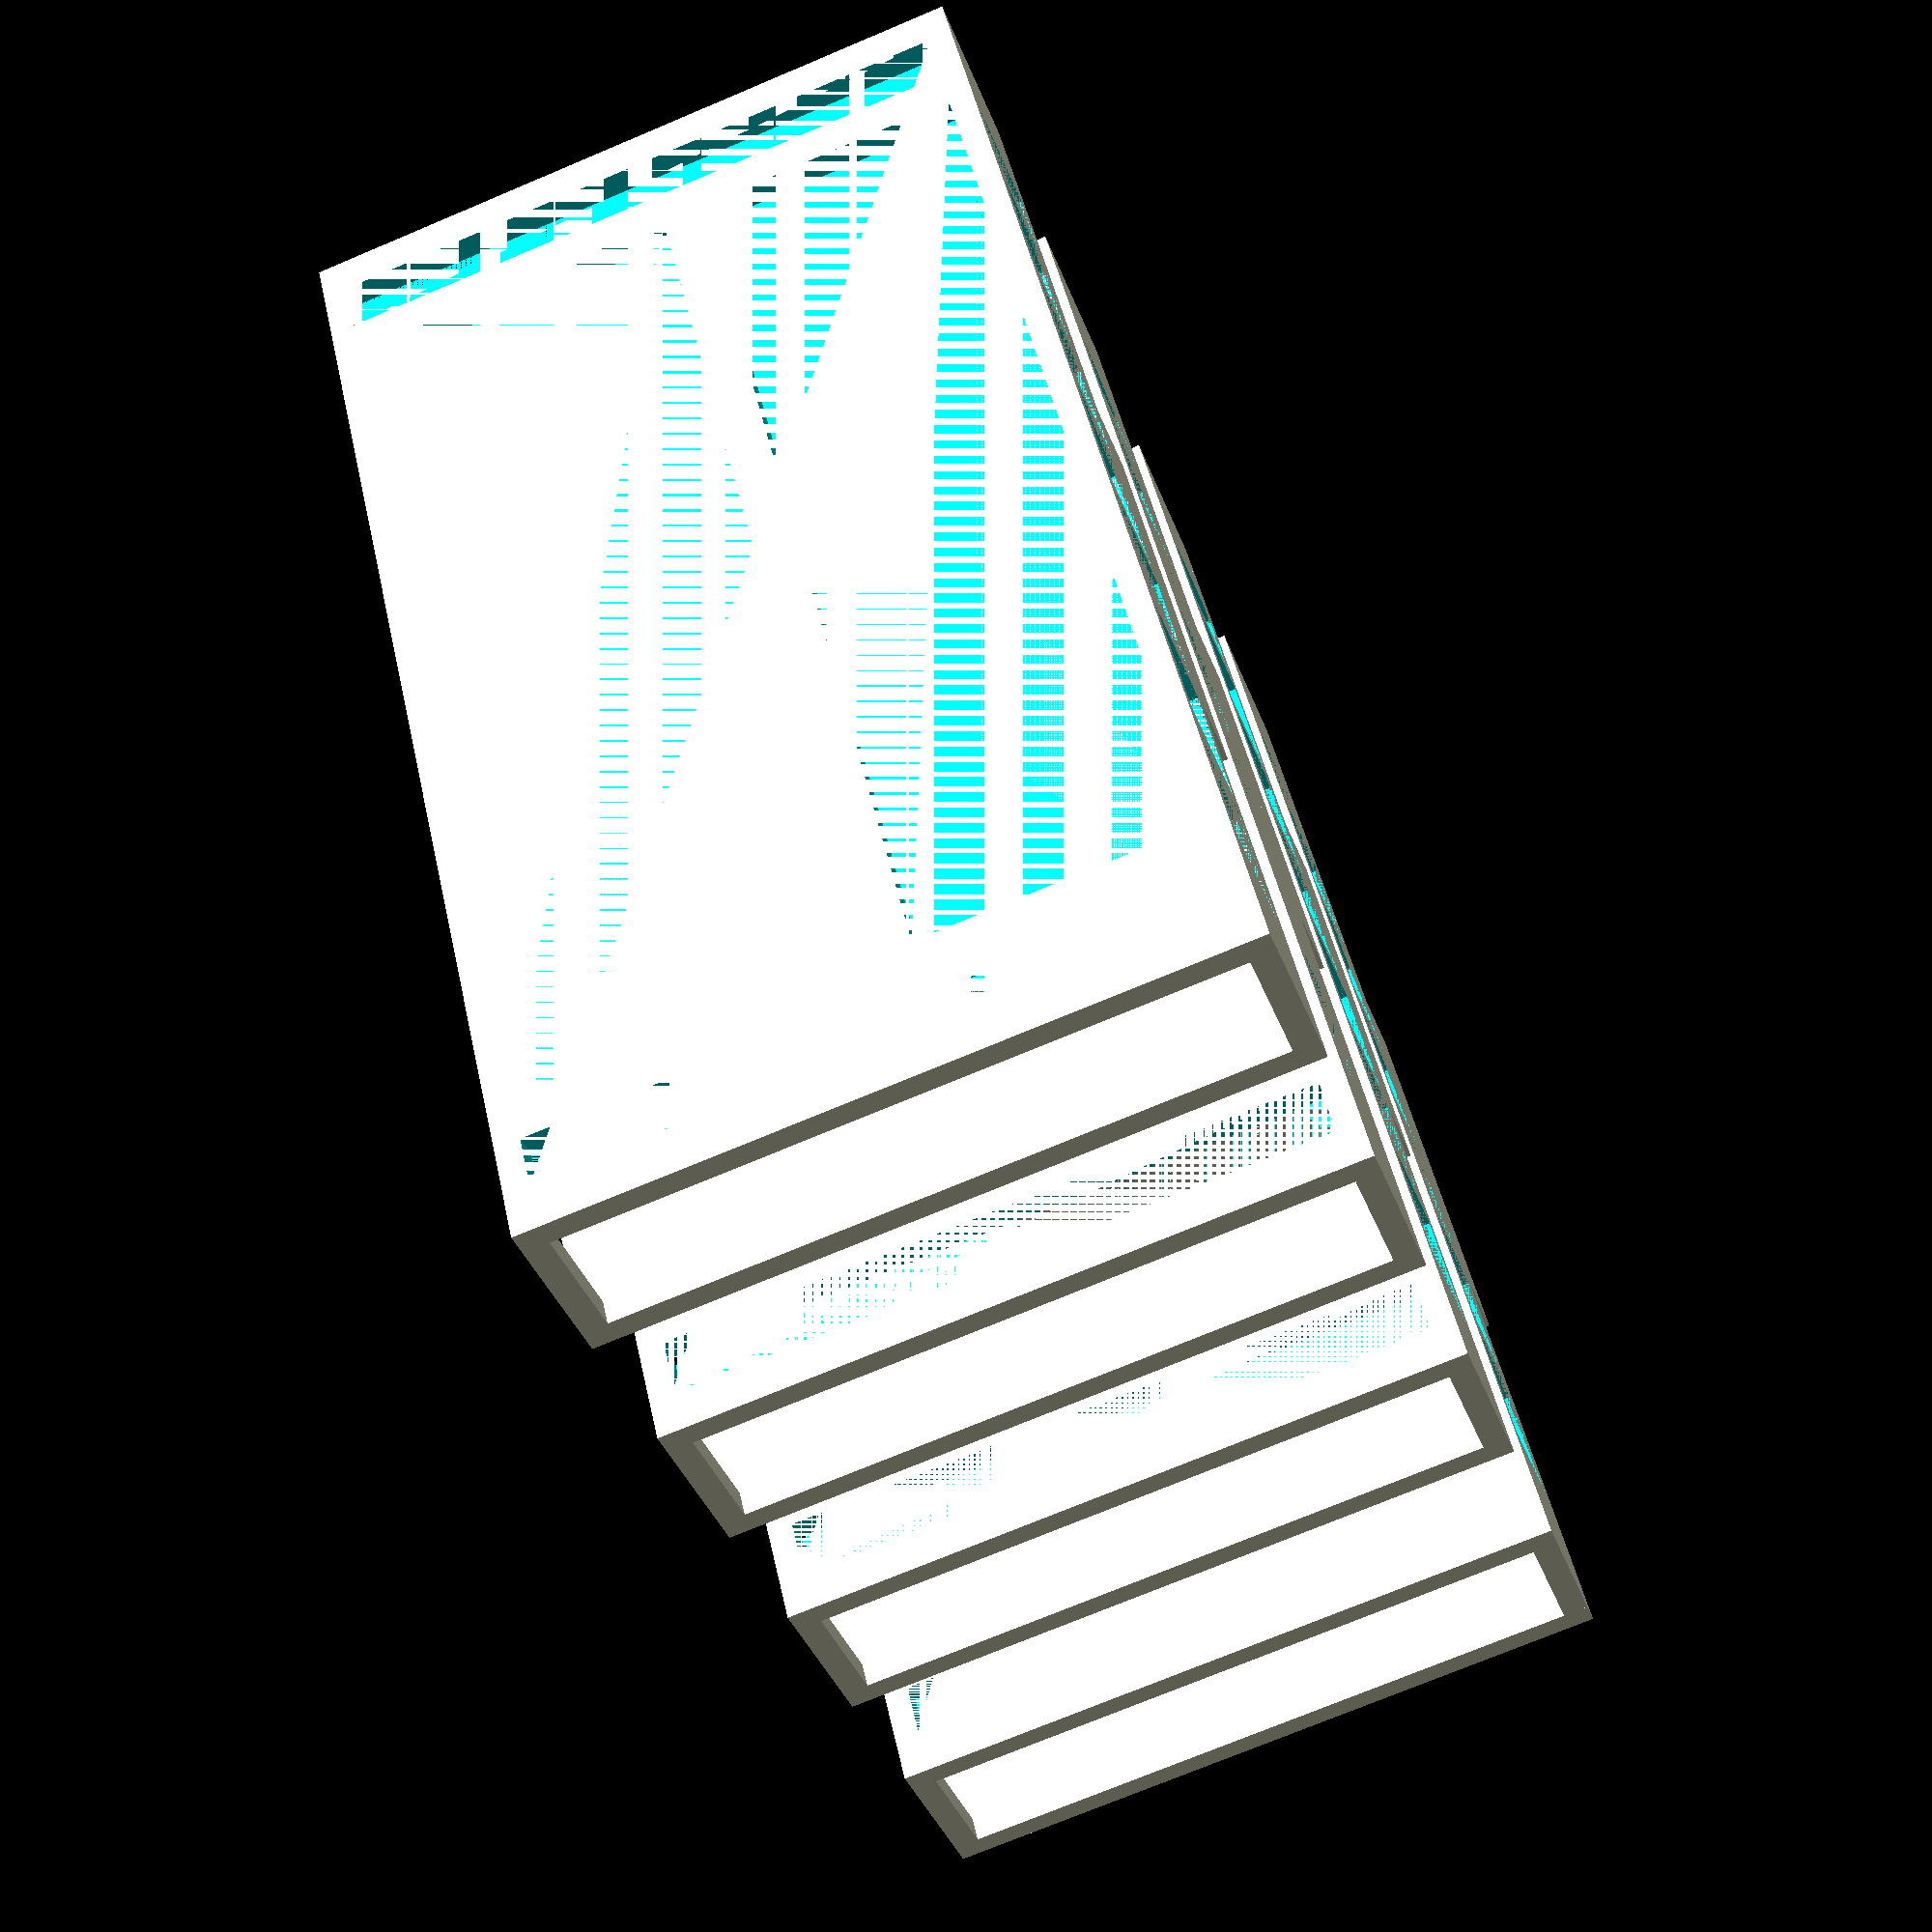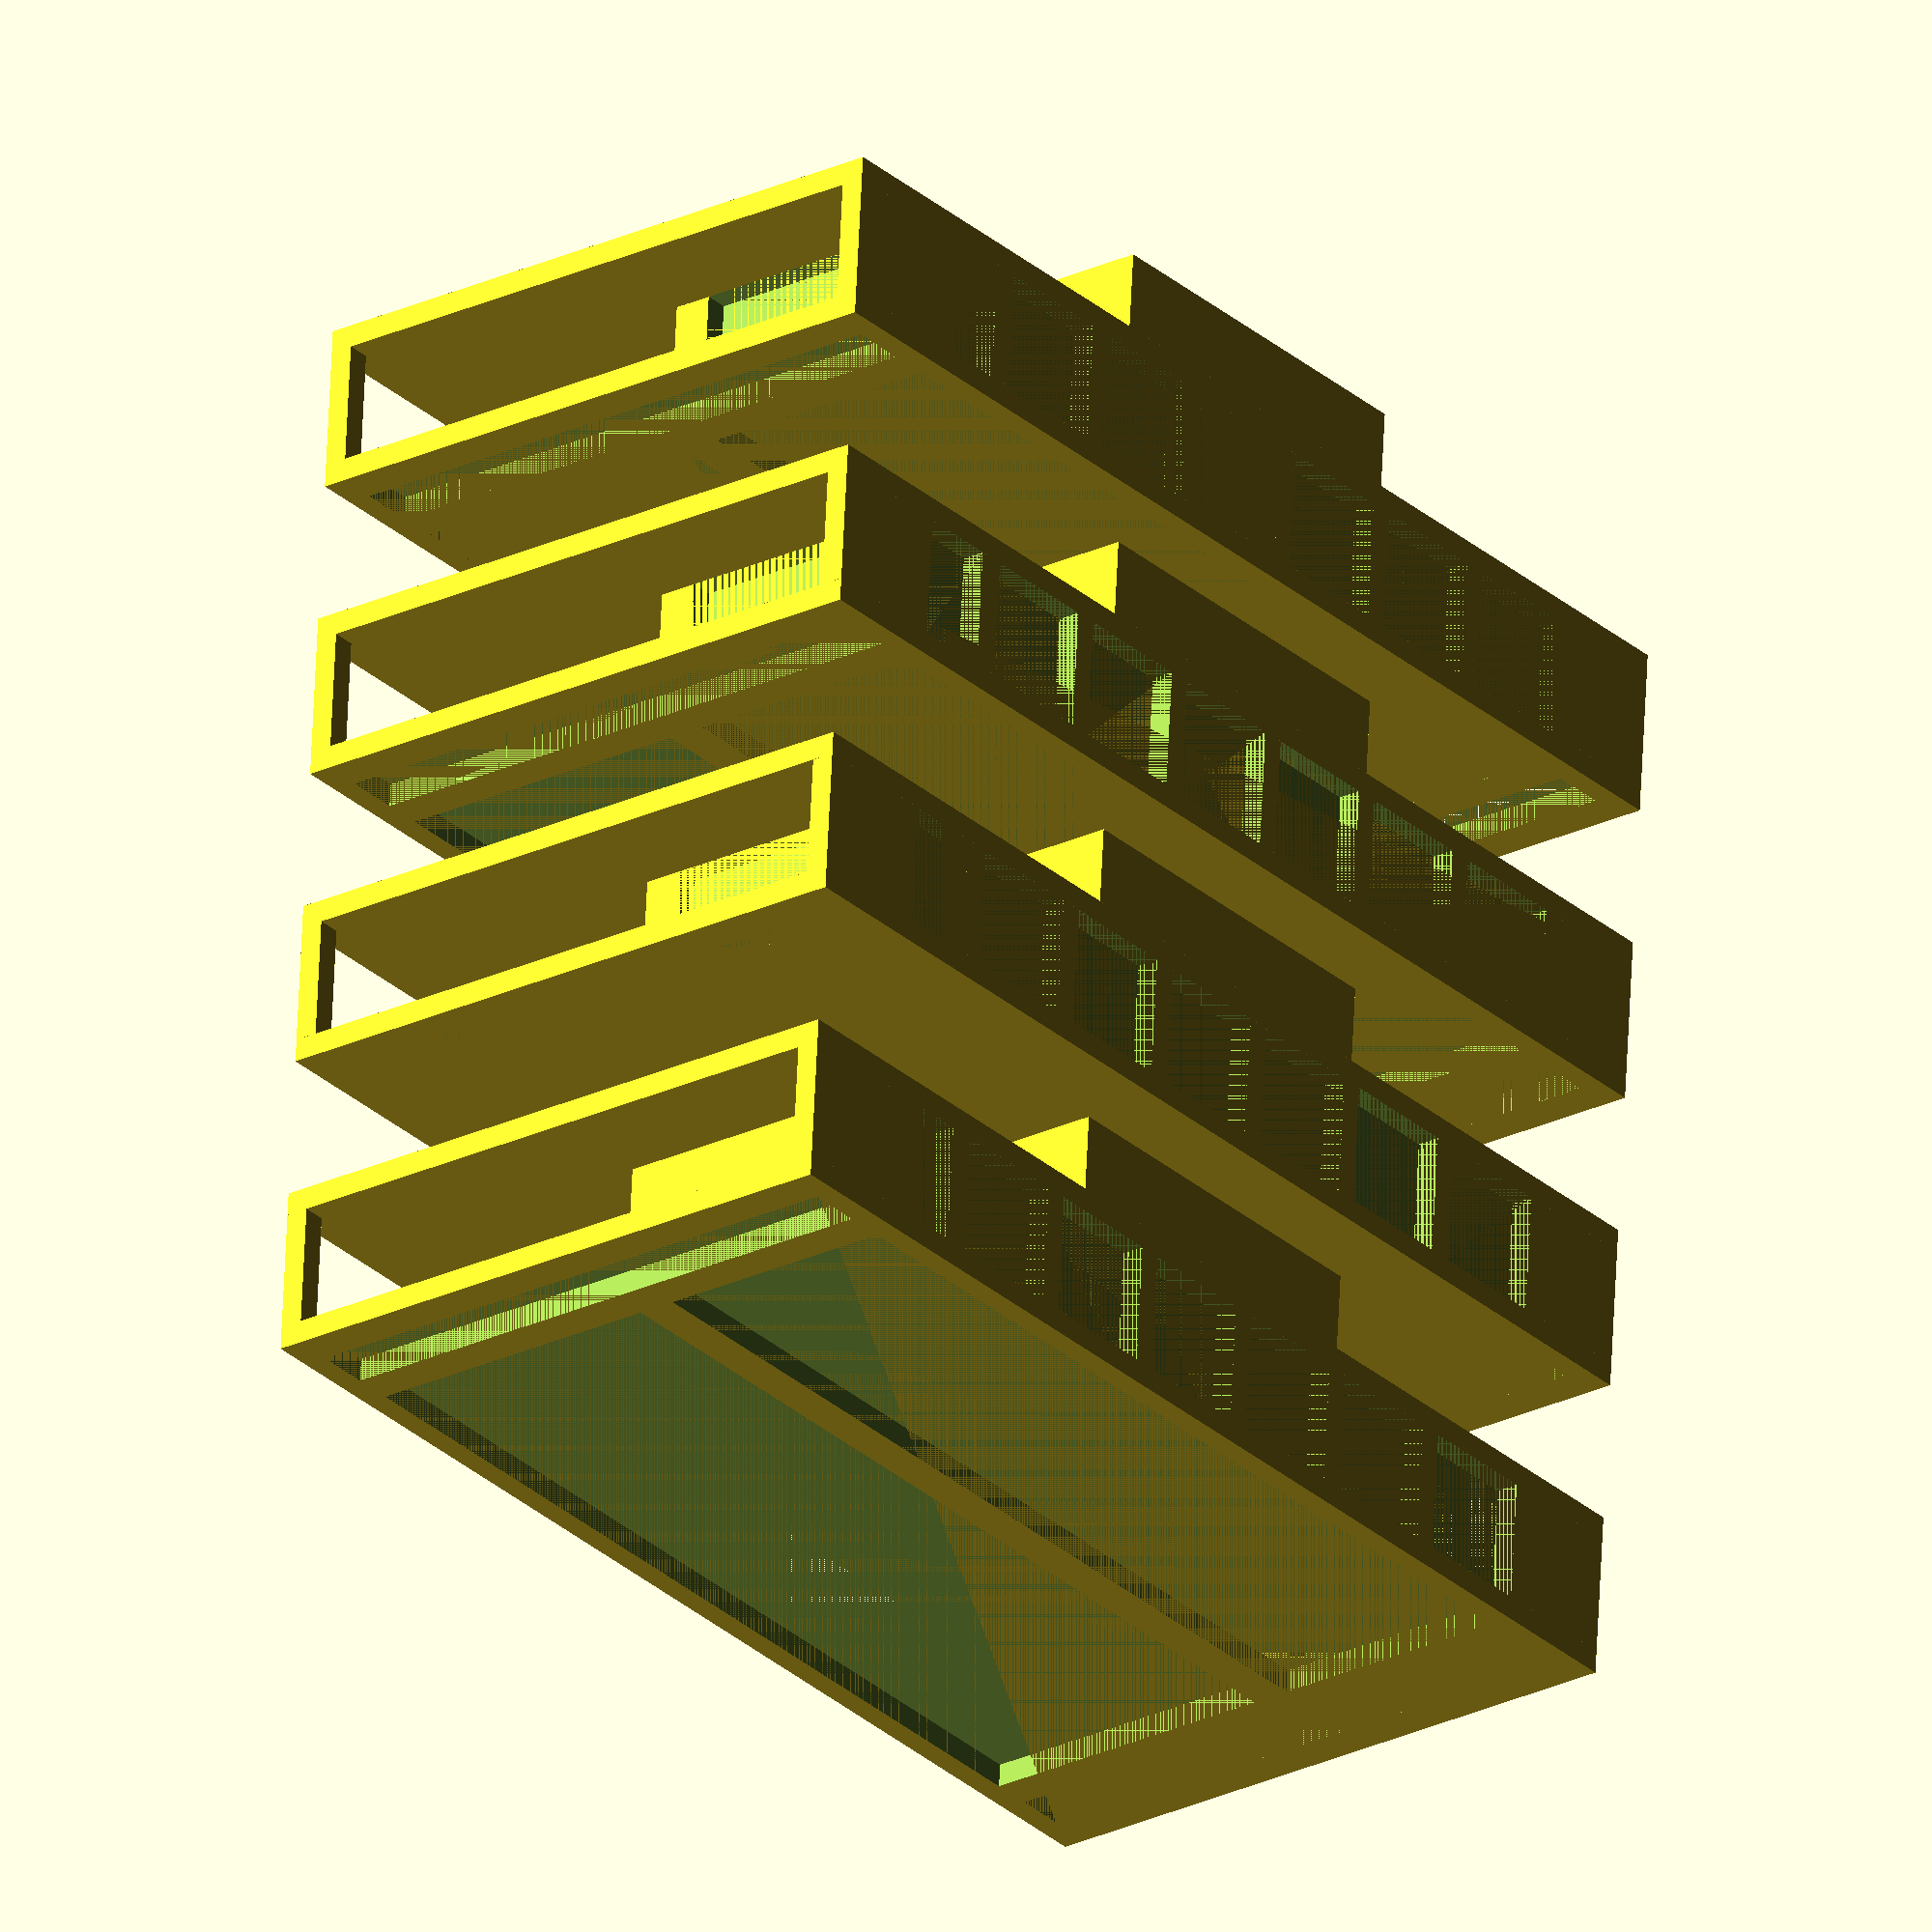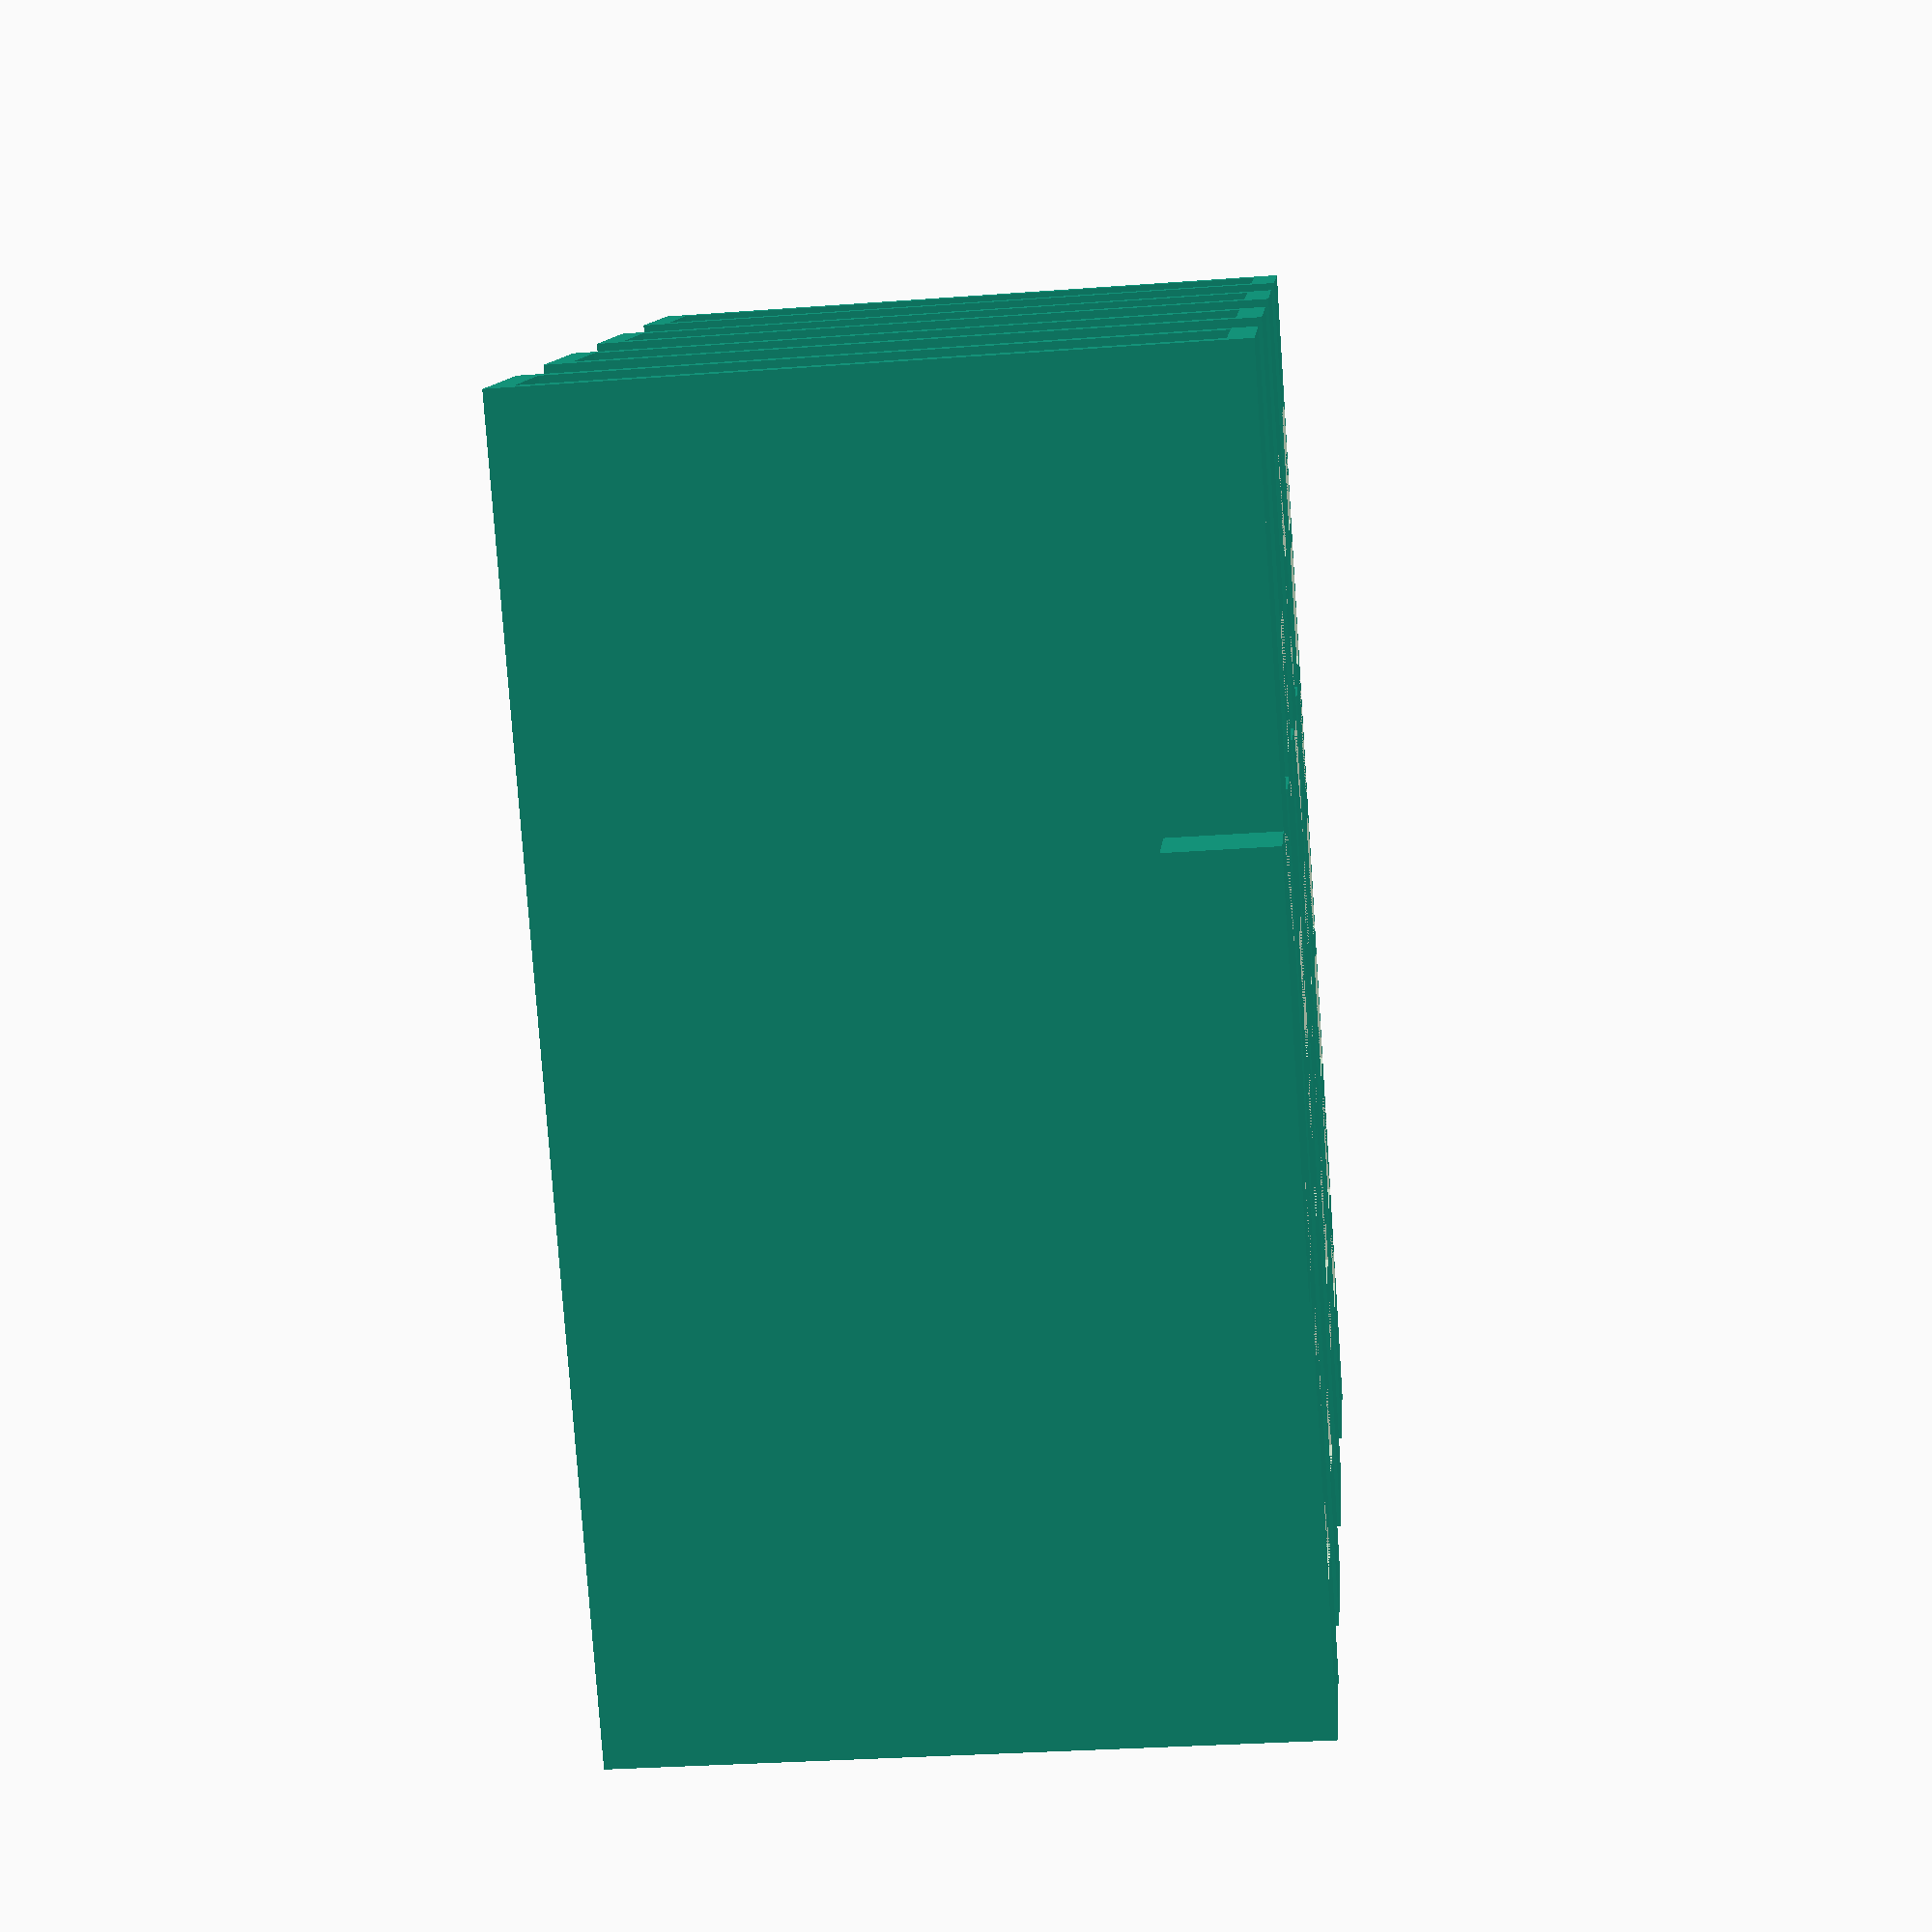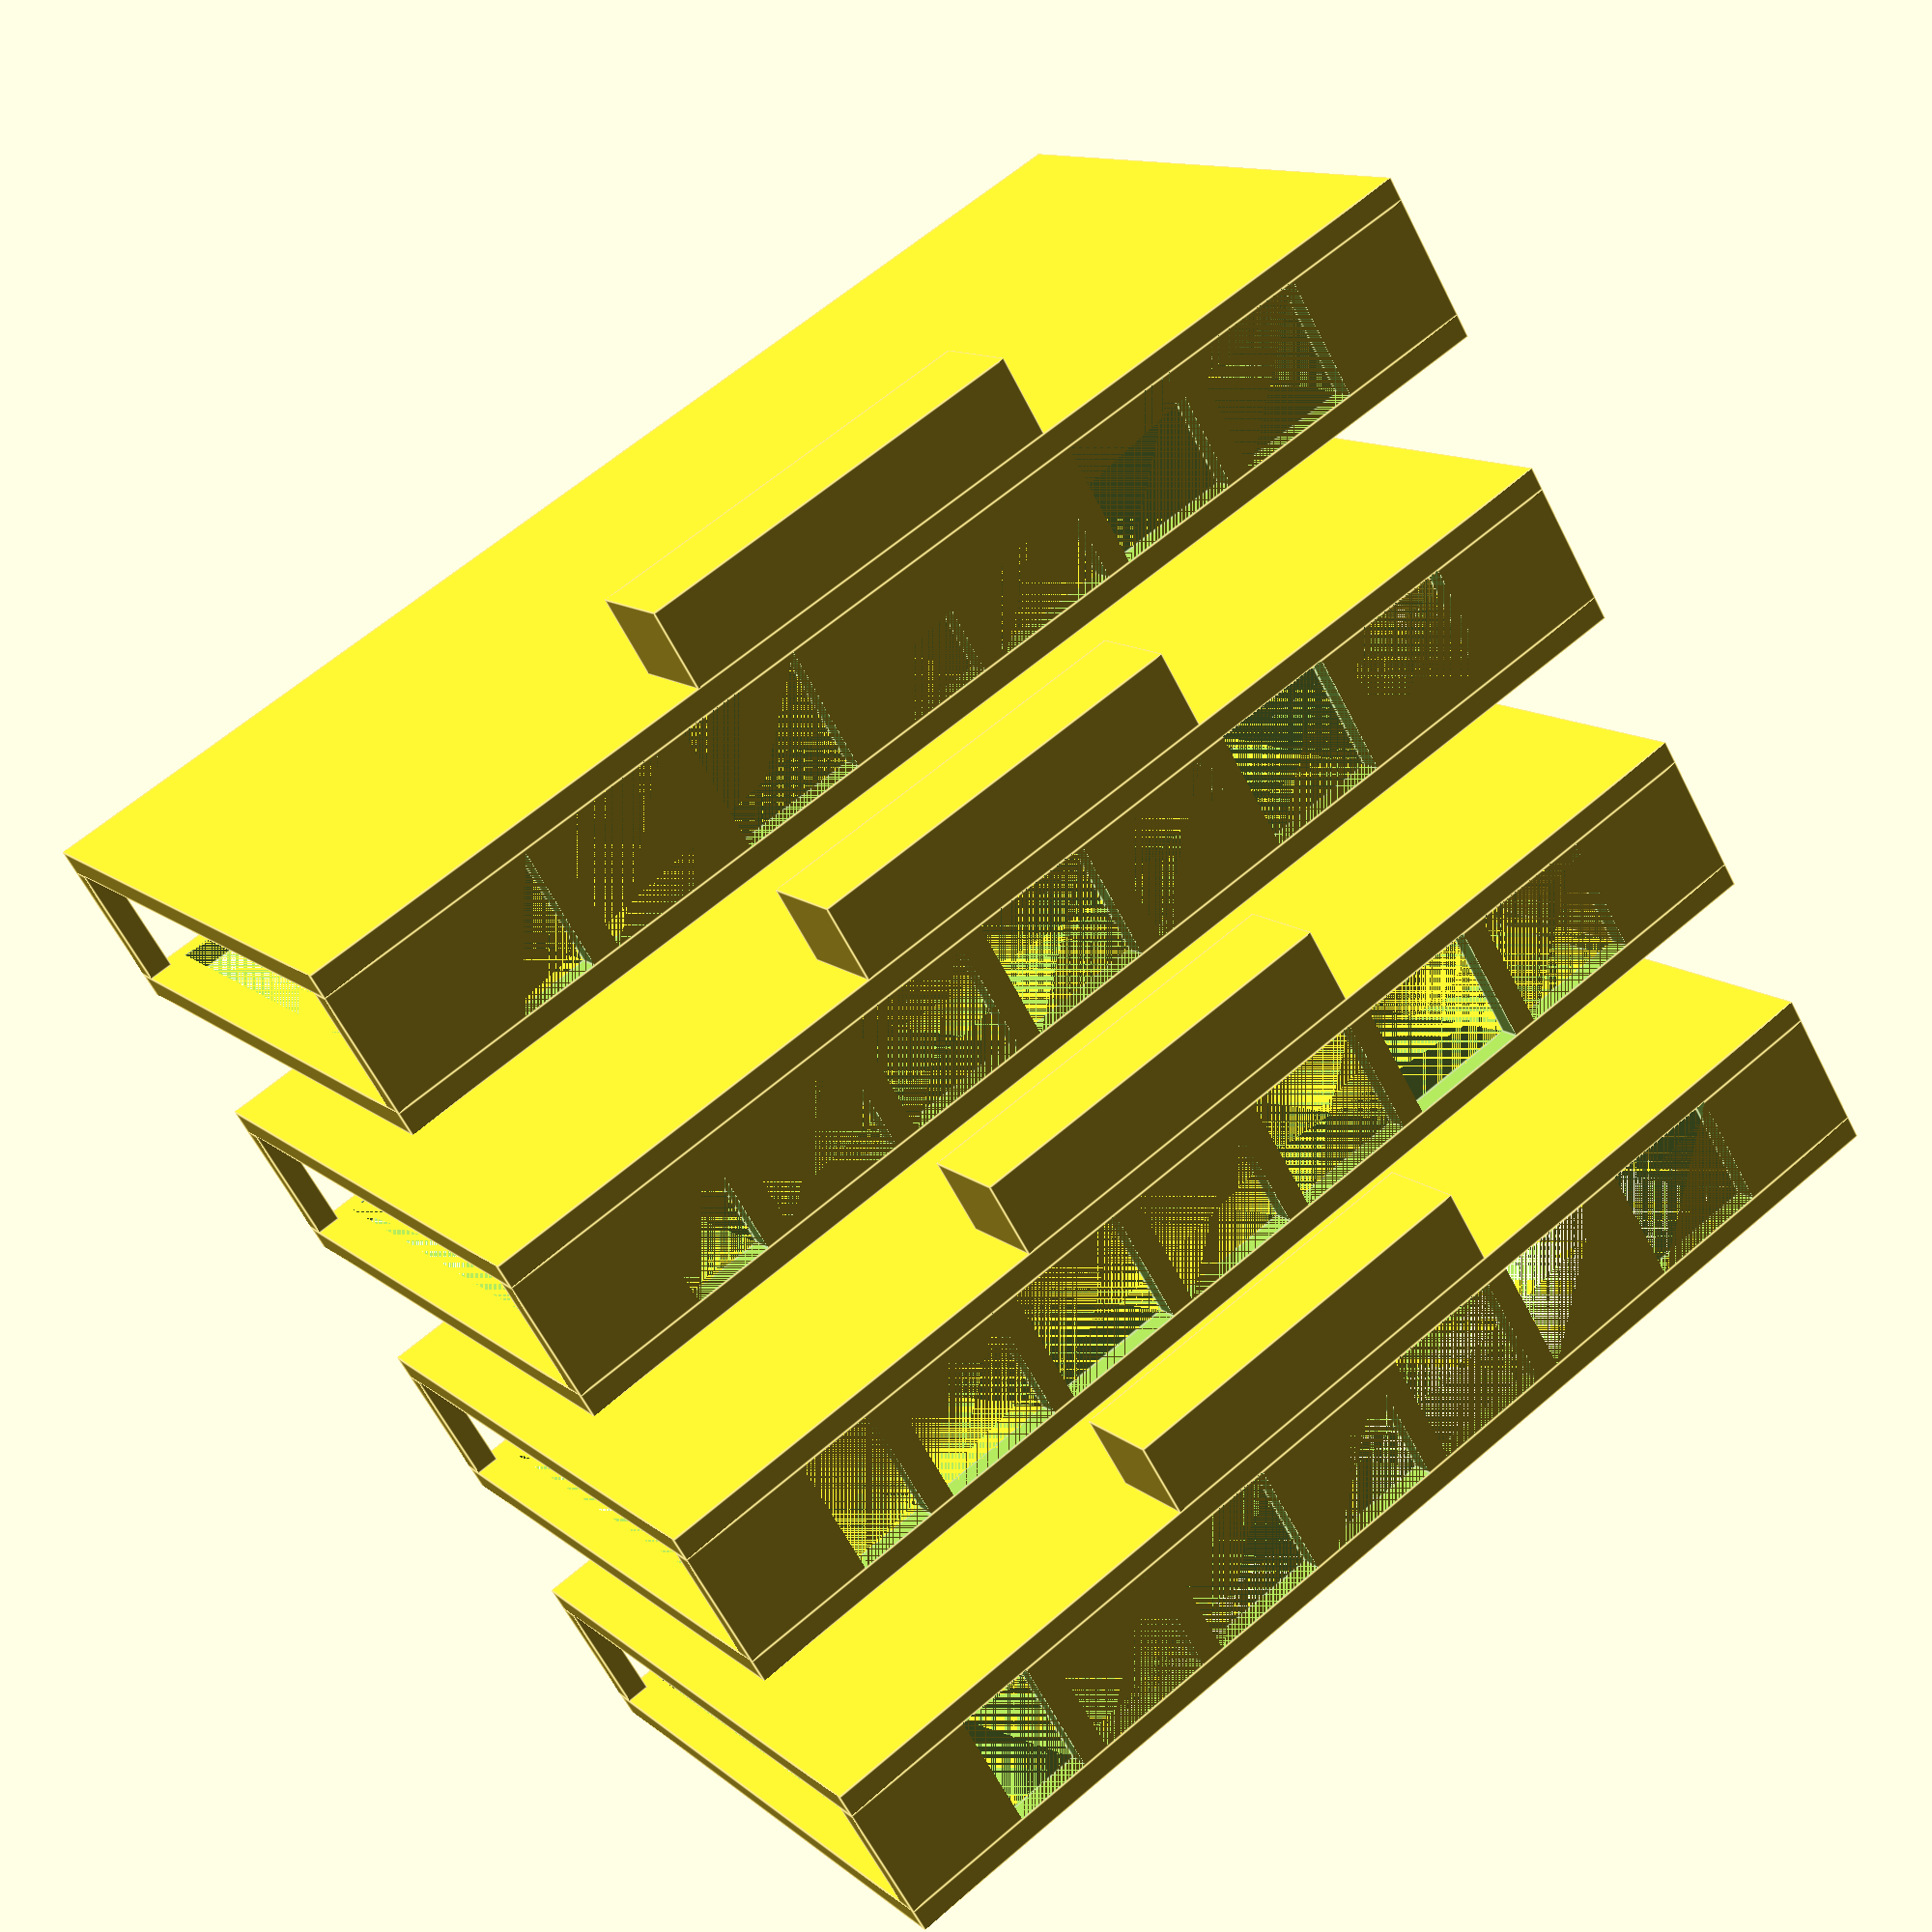
<openscad>
wall = 3;
height = 80;
thick = 3;
totalThick = 6;
boxInternalLen = 150;
platformWdh = 10;
platformLen = 50;
nfcReaderSupporterInternalWidth = 15.6;
nfcReaderLen = 122;
nfcReaderWdhHalf = 37;
step = nfcReaderSupporterInternalWidth + wall;


difference(){
    union(){
        translate([0, (boxInternalLen + 2 * wall - platformLen) / 2, 0])
        cube([platformWdh, platformLen, 10 + wall],false);
        
        translate([platformWdh, 0, 0])
        cube([wall, boxInternalLen + 2 * thick, height + wall],false);
        
        translate([platformWdh + wall, 0, 0])
        cube([nfcReaderSupporterInternalWidth, boxInternalLen + 2 * thick, wall],false);
        
        translate([platformWdh + wall, 0, height])
        cube([nfcReaderSupporterInternalWidth, wall, wall],false);
        
        translate([platformWdh + wall, boxInternalLen + 2 * thick - wall, height])
        cube([nfcReaderSupporterInternalWidth, wall, wall],false);
        
        translate([platformWdh + wall + nfcReaderSupporterInternalWidth, 0, 0])
        cube([wall, boxInternalLen + 2 * thick, height + wall],false);
        
        translate([platformWdh + wall, (boxInternalLen + 2 * thick - nfcReaderLen - 2 * wall) / 2, wall])
        cube([nfcReaderSupporterInternalWidth, wall, nfcReaderWdhHalf],false);
        
        translate([platformWdh + wall, (boxInternalLen + 2 * thick - nfcReaderLen - 2 * wall) / 2 + nfcReaderLen + wall, wall])
        cube([nfcReaderSupporterInternalWidth, wall, nfcReaderWdhHalf],false);
    }
    translate([platformWdh + wall, (boxInternalLen + 2 * thick - nfcReaderLen - 2 * wall) / 2 + nfcReaderLen + wall - 10, 0])
    cube([nfcReaderSupporterInternalWidth, 10, wall],false);
    
    translate([platformWdh + wall + nfcReaderSupporterInternalWidth, wall + 2, wall])
    cube([wall, (boxInternalLen + 2 * thick - nfcReaderLen - 2 * wall) / 2 - wall - 4, height- wall],false);
    
    translate([platformWdh + wall + nfcReaderSupporterInternalWidth, (boxInternalLen + 2 * thick - nfcReaderLen - 2 * wall) / 2 + nfcReaderLen + wall * 2 + 2, wall])
    cube([wall, (boxInternalLen + 2 * thick - nfcReaderLen - 2 * wall) / 2 - wall - 4, height - wall],false);
    
    translate([platformWdh + wall + nfcReaderSupporterInternalWidth, (boxInternalLen + 2 * thick - nfcReaderLen - 2 * wall) / 2 + wall, wall])
    cube([wall, nfcReaderLen, nfcReaderWdhHalf - wall - 2],false);
    
    translate([platformWdh + wall + nfcReaderSupporterInternalWidth, (boxInternalLen + 2 * thick - nfcReaderLen - 2 * wall) / 2 + wall, wall + nfcReaderWdhHalf])
    cube([wall, nfcReaderLen, height - nfcReaderWdhHalf - wall],false);
    
    translate([platformWdh + wall, (boxInternalLen + 2 * thick - nfcReaderLen - 2 * wall) / 2 + wall, 0])
    cube([nfcReaderSupporterInternalWidth, nfcReaderSupporterInternalWidth, wall],false);
    
    translate([platformWdh + wall, (boxInternalLen + 2 * thick - nfcReaderLen - 2 * wall) / 2 + wall + step , 0])
    cube([nfcReaderSupporterInternalWidth, nfcReaderSupporterInternalWidth, wall],false);
    
    translate([platformWdh + wall, (boxInternalLen + 2 * thick - nfcReaderLen - 2 * wall) / 2 + wall + 2 * step , 0])
    cube([nfcReaderSupporterInternalWidth, nfcReaderSupporterInternalWidth, wall],false);
    
    translate([platformWdh + wall, (boxInternalLen + 2 * thick - nfcReaderLen - 2 * wall) / 2 + wall + 3 * step , 0])
    cube([nfcReaderSupporterInternalWidth, nfcReaderSupporterInternalWidth, wall],false);
    
    translate([platformWdh + wall, (boxInternalLen + 2 * thick - nfcReaderLen - 2 * wall) / 2 + wall + 4 * step , 0])
    cube([nfcReaderSupporterInternalWidth, nfcReaderSupporterInternalWidth, wall],false);
    
    translate([platformWdh + wall, (boxInternalLen + 2 * thick - nfcReaderLen - 2 * wall) / 2 + wall + 5 * step , 0])
    cube([nfcReaderSupporterInternalWidth, nfcReaderSupporterInternalWidth, wall],false);
    
    translate([platformWdh + wall, (boxInternalLen + 2 * thick - nfcReaderLen - 2 * wall) / 2 , wall])
    cube([nfcReaderSupporterInternalWidth, wall, nfcReaderWdhHalf - wall - 2],false);
    
    translate([platformWdh + wall, (boxInternalLen + 2 * thick - nfcReaderLen - 2 * wall) / 2 + nfcReaderLen + wall, wall])
    cube([nfcReaderSupporterInternalWidth, wall, nfcReaderWdhHalf - wall - 2],false);
}

translate([40, 0, 0])
difference(){
    union(){
        translate([0, (boxInternalLen + 2 * wall - platformLen) / 2, 0])
        cube([platformWdh, platformLen, 10 + wall],false);
        
        translate([platformWdh, 0, 0])
        cube([wall, boxInternalLen + 2 * thick, height + wall],false);
        
        translate([platformWdh + wall, 0, 0])
        cube([nfcReaderSupporterInternalWidth, boxInternalLen + 2 * thick, wall],false);
        
        translate([platformWdh + wall, 0, height])
        cube([nfcReaderSupporterInternalWidth, wall, wall],false);
        
        translate([platformWdh + wall, boxInternalLen + 2 * thick - wall, height])
        cube([nfcReaderSupporterInternalWidth, wall, wall],false);
        
        translate([platformWdh + wall + nfcReaderSupporterInternalWidth, 0, 0])
        cube([wall, boxInternalLen + 2 * thick, height + wall],false);
        
        translate([platformWdh + wall, (boxInternalLen + 2 * thick - nfcReaderLen - 2 * wall) / 2, wall])
        cube([nfcReaderSupporterInternalWidth, wall, nfcReaderWdhHalf],false);
        
        translate([platformWdh + wall, (boxInternalLen + 2 * thick - nfcReaderLen - 2 * wall) / 2 + nfcReaderLen + wall, wall])
        cube([nfcReaderSupporterInternalWidth, wall, nfcReaderWdhHalf],false);
    }
    translate([platformWdh + wall, (boxInternalLen + 2 * thick - nfcReaderLen - 2 * wall) / 2 + nfcReaderLen + wall - 10, 0])
    cube([nfcReaderSupporterInternalWidth, 10, wall],false);
    
    translate([platformWdh + wall + nfcReaderSupporterInternalWidth, wall + 2, wall])
    cube([wall, (boxInternalLen + 2 * thick - nfcReaderLen - 2 * wall) / 2 - wall - 4, height- wall],false);
    
    translate([platformWdh + wall + nfcReaderSupporterInternalWidth, (boxInternalLen + 2 * thick - nfcReaderLen - 2 * wall) / 2 + nfcReaderLen + wall * 2 + 2, wall])
    cube([wall, (boxInternalLen + 2 * thick - nfcReaderLen - 2 * wall) / 2 - wall - 4, height - wall],false);
    
    translate([platformWdh + wall + nfcReaderSupporterInternalWidth, (boxInternalLen + 2 * thick - nfcReaderLen - 2 * wall) / 2 + wall, wall])
    cube([wall, nfcReaderLen, nfcReaderWdhHalf - wall - 2],false);
    
    translate([platformWdh + wall + nfcReaderSupporterInternalWidth, (boxInternalLen + 2 * thick - nfcReaderLen - 2 * wall) / 2 + wall, wall + nfcReaderWdhHalf])
    cube([wall, nfcReaderLen, height - nfcReaderWdhHalf - wall],false);
    
    translate([platformWdh + wall, (boxInternalLen + 2 * thick - nfcReaderLen - 2 * wall) / 2 + wall, 0])
    cube([nfcReaderSupporterInternalWidth, nfcReaderSupporterInternalWidth, wall],false);
    
    translate([platformWdh + wall, (boxInternalLen + 2 * thick - nfcReaderLen - 2 * wall) / 2 + wall + step , 0])
    cube([nfcReaderSupporterInternalWidth, nfcReaderSupporterInternalWidth, wall],false);
    
    translate([platformWdh + wall, (boxInternalLen + 2 * thick - nfcReaderLen - 2 * wall) / 2 + wall + 2 * step , 0])
    cube([nfcReaderSupporterInternalWidth, nfcReaderSupporterInternalWidth, wall],false);
    
    translate([platformWdh + wall, (boxInternalLen + 2 * thick - nfcReaderLen - 2 * wall) / 2 + wall + 3 * step , 0])
    cube([nfcReaderSupporterInternalWidth, nfcReaderSupporterInternalWidth, wall],false);
    
    translate([platformWdh + wall, (boxInternalLen + 2 * thick - nfcReaderLen - 2 * wall) / 2 + wall + 4 * step , 0])
    cube([nfcReaderSupporterInternalWidth, nfcReaderSupporterInternalWidth, wall],false);
    
    translate([platformWdh + wall, (boxInternalLen + 2 * thick - nfcReaderLen - 2 * wall) / 2 + wall + 5 * step , 0])
    cube([nfcReaderSupporterInternalWidth, nfcReaderSupporterInternalWidth, wall],false);
    
    translate([platformWdh + wall, (boxInternalLen + 2 * thick - nfcReaderLen - 2 * wall) / 2 , wall])
    cube([nfcReaderSupporterInternalWidth, wall, nfcReaderWdhHalf - wall - 2],false);
    
    translate([platformWdh + wall, (boxInternalLen + 2 * thick - nfcReaderLen - 2 * wall) / 2 + nfcReaderLen + wall, wall])
    cube([nfcReaderSupporterInternalWidth, wall, nfcReaderWdhHalf - wall - 2],false);
}

translate([80, 0, 0])
difference(){
    union(){
        translate([0, (boxInternalLen + 2 * wall - platformLen) / 2, 0])
        cube([platformWdh, platformLen, 10 + wall],false);
        
        translate([platformWdh, 0, 0])
        cube([wall, boxInternalLen + 2 * thick, height + wall],false);
        
        translate([platformWdh + wall, 0, 0])
        cube([nfcReaderSupporterInternalWidth, boxInternalLen + 2 * thick, wall],false);
        
        translate([platformWdh + wall, 0, height])
        cube([nfcReaderSupporterInternalWidth, wall, wall],false);
        
        translate([platformWdh + wall, boxInternalLen + 2 * thick - wall, height])
        cube([nfcReaderSupporterInternalWidth, wall, wall],false);
        
        translate([platformWdh + wall + nfcReaderSupporterInternalWidth, 0, 0])
        cube([wall, boxInternalLen + 2 * thick, height + wall],false);
        
        translate([platformWdh + wall, (boxInternalLen + 2 * thick - nfcReaderLen - 2 * wall) / 2, wall])
        cube([nfcReaderSupporterInternalWidth, wall, nfcReaderWdhHalf],false);
        
        translate([platformWdh + wall, (boxInternalLen + 2 * thick - nfcReaderLen - 2 * wall) / 2 + nfcReaderLen + wall, wall])
        cube([nfcReaderSupporterInternalWidth, wall, nfcReaderWdhHalf],false);
    }
    translate([platformWdh + wall, (boxInternalLen + 2 * thick - nfcReaderLen - 2 * wall) / 2 + nfcReaderLen + wall - 10, 0])
    cube([nfcReaderSupporterInternalWidth, 10, wall],false);
    
    translate([platformWdh + wall + nfcReaderSupporterInternalWidth, wall + 2, wall])
    cube([wall, (boxInternalLen + 2 * thick - nfcReaderLen - 2 * wall) / 2 - wall - 4, height- wall],false);
    
    translate([platformWdh + wall + nfcReaderSupporterInternalWidth, (boxInternalLen + 2 * thick - nfcReaderLen - 2 * wall) / 2 + nfcReaderLen + wall * 2 + 2, wall])
    cube([wall, (boxInternalLen + 2 * thick - nfcReaderLen - 2 * wall) / 2 - wall - 4, height - wall],false);
    
    translate([platformWdh + wall + nfcReaderSupporterInternalWidth, (boxInternalLen + 2 * thick - nfcReaderLen - 2 * wall) / 2 + wall, wall])
    cube([wall, nfcReaderLen, nfcReaderWdhHalf - wall - 2],false);
    
    translate([platformWdh + wall + nfcReaderSupporterInternalWidth, (boxInternalLen + 2 * thick - nfcReaderLen - 2 * wall) / 2 + wall, wall + nfcReaderWdhHalf])
    cube([wall, nfcReaderLen, height - nfcReaderWdhHalf - wall],false);
    
    translate([platformWdh + wall, (boxInternalLen + 2 * thick - nfcReaderLen - 2 * wall) / 2 + wall, 0])
    cube([nfcReaderSupporterInternalWidth, nfcReaderSupporterInternalWidth, wall],false);
    
    translate([platformWdh + wall, (boxInternalLen + 2 * thick - nfcReaderLen - 2 * wall) / 2 + wall + step , 0])
    cube([nfcReaderSupporterInternalWidth, nfcReaderSupporterInternalWidth, wall],false);
    
    translate([platformWdh + wall, (boxInternalLen + 2 * thick - nfcReaderLen - 2 * wall) / 2 + wall + 2 * step , 0])
    cube([nfcReaderSupporterInternalWidth, nfcReaderSupporterInternalWidth, wall],false);
    
    translate([platformWdh + wall, (boxInternalLen + 2 * thick - nfcReaderLen - 2 * wall) / 2 + wall + 3 * step , 0])
    cube([nfcReaderSupporterInternalWidth, nfcReaderSupporterInternalWidth, wall],false);
    
    translate([platformWdh + wall, (boxInternalLen + 2 * thick - nfcReaderLen - 2 * wall) / 2 + wall + 4 * step , 0])
    cube([nfcReaderSupporterInternalWidth, nfcReaderSupporterInternalWidth, wall],false);
    
    translate([platformWdh + wall, (boxInternalLen + 2 * thick - nfcReaderLen - 2 * wall) / 2 + wall + 5 * step , 0])
    cube([nfcReaderSupporterInternalWidth, nfcReaderSupporterInternalWidth, wall],false);
    
    translate([platformWdh + wall, (boxInternalLen + 2 * thick - nfcReaderLen - 2 * wall) / 2 , wall])
    cube([nfcReaderSupporterInternalWidth, wall, nfcReaderWdhHalf - wall - 2],false);
    
    translate([platformWdh + wall, (boxInternalLen + 2 * thick - nfcReaderLen - 2 * wall) / 2 + nfcReaderLen + wall, wall])
    cube([nfcReaderSupporterInternalWidth, wall, nfcReaderWdhHalf - wall - 2],false);
}

translate([120, 0, 0])
difference(){
    union(){
        translate([0, (boxInternalLen + 2 * wall - platformLen) / 2, 0])
        cube([platformWdh, platformLen, 10 + wall],false);
        
        translate([platformWdh, 0, 0])
        cube([wall, boxInternalLen + 2 * thick, height + wall],false);
        
        translate([platformWdh + wall, 0, 0])
        cube([nfcReaderSupporterInternalWidth, boxInternalLen + 2 * thick, wall],false);
        
        translate([platformWdh + wall, 0, height])
        cube([nfcReaderSupporterInternalWidth, wall, wall],false);
        
        translate([platformWdh + wall, boxInternalLen + 2 * thick - wall, height])
        cube([nfcReaderSupporterInternalWidth, wall, wall],false);
        
        translate([platformWdh + wall + nfcReaderSupporterInternalWidth, 0, 0])
        cube([wall, boxInternalLen + 2 * thick, height + wall],false);
        
        translate([platformWdh + wall, (boxInternalLen + 2 * thick - nfcReaderLen - 2 * wall) / 2, wall])
        cube([nfcReaderSupporterInternalWidth, wall, nfcReaderWdhHalf],false);
        
        translate([platformWdh + wall, (boxInternalLen + 2 * thick - nfcReaderLen - 2 * wall) / 2 + nfcReaderLen + wall, wall])
        cube([nfcReaderSupporterInternalWidth, wall, nfcReaderWdhHalf],false);
    }
    translate([platformWdh + wall, (boxInternalLen + 2 * thick - nfcReaderLen - 2 * wall) / 2 + nfcReaderLen + wall - 10, 0])
    cube([nfcReaderSupporterInternalWidth, 10, wall],false);
    
    translate([platformWdh + wall + nfcReaderSupporterInternalWidth, wall + 2, wall])
    cube([wall, (boxInternalLen + 2 * thick - nfcReaderLen - 2 * wall) / 2 - wall - 4, height- wall],false);
    
    translate([platformWdh + wall + nfcReaderSupporterInternalWidth, (boxInternalLen + 2 * thick - nfcReaderLen - 2 * wall) / 2 + nfcReaderLen + wall * 2 + 2, wall])
    cube([wall, (boxInternalLen + 2 * thick - nfcReaderLen - 2 * wall) / 2 - wall - 4, height - wall],false);
    
    translate([platformWdh + wall + nfcReaderSupporterInternalWidth, (boxInternalLen + 2 * thick - nfcReaderLen - 2 * wall) / 2 + wall, wall])
    cube([wall, nfcReaderLen, nfcReaderWdhHalf - wall - 2],false);
    
    translate([platformWdh + wall + nfcReaderSupporterInternalWidth, (boxInternalLen + 2 * thick - nfcReaderLen - 2 * wall) / 2 + wall, wall + nfcReaderWdhHalf])
    cube([wall, nfcReaderLen, height - nfcReaderWdhHalf - wall],false);
    
    translate([platformWdh + wall, (boxInternalLen + 2 * thick - nfcReaderLen - 2 * wall) / 2 + wall, 0])
    cube([nfcReaderSupporterInternalWidth, nfcReaderSupporterInternalWidth, wall],false);
    
    translate([platformWdh + wall, (boxInternalLen + 2 * thick - nfcReaderLen - 2 * wall) / 2 + wall + step , 0])
    cube([nfcReaderSupporterInternalWidth, nfcReaderSupporterInternalWidth, wall],false);
    
    translate([platformWdh + wall, (boxInternalLen + 2 * thick - nfcReaderLen - 2 * wall) / 2 + wall + 2 * step , 0])
    cube([nfcReaderSupporterInternalWidth, nfcReaderSupporterInternalWidth, wall],false);
    
    translate([platformWdh + wall, (boxInternalLen + 2 * thick - nfcReaderLen - 2 * wall) / 2 + wall + 3 * step , 0])
    cube([nfcReaderSupporterInternalWidth, nfcReaderSupporterInternalWidth, wall],false);
    
    translate([platformWdh + wall, (boxInternalLen + 2 * thick - nfcReaderLen - 2 * wall) / 2 + wall + 4 * step , 0])
    cube([nfcReaderSupporterInternalWidth, nfcReaderSupporterInternalWidth, wall],false);
    
    translate([platformWdh + wall, (boxInternalLen + 2 * thick - nfcReaderLen - 2 * wall) / 2 + wall + 5 * step , 0])
    cube([nfcReaderSupporterInternalWidth, nfcReaderSupporterInternalWidth, wall],false);
    
    translate([platformWdh + wall, (boxInternalLen + 2 * thick - nfcReaderLen - 2 * wall) / 2 , wall])
    cube([nfcReaderSupporterInternalWidth, wall, nfcReaderWdhHalf - wall - 2],false);
    
    translate([platformWdh + wall, (boxInternalLen + 2 * thick - nfcReaderLen - 2 * wall) / 2 + nfcReaderLen + wall, wall])
    cube([nfcReaderSupporterInternalWidth, wall, nfcReaderWdhHalf - wall - 2],false);
}

</openscad>
<views>
elev=73.5 azim=33.3 roll=112.8 proj=p view=solid
elev=204.6 azim=265.8 roll=51.7 proj=o view=solid
elev=30.9 azim=221.5 roll=96.1 proj=p view=wireframe
elev=168.4 azim=301.0 roll=28.3 proj=p view=edges
</views>
